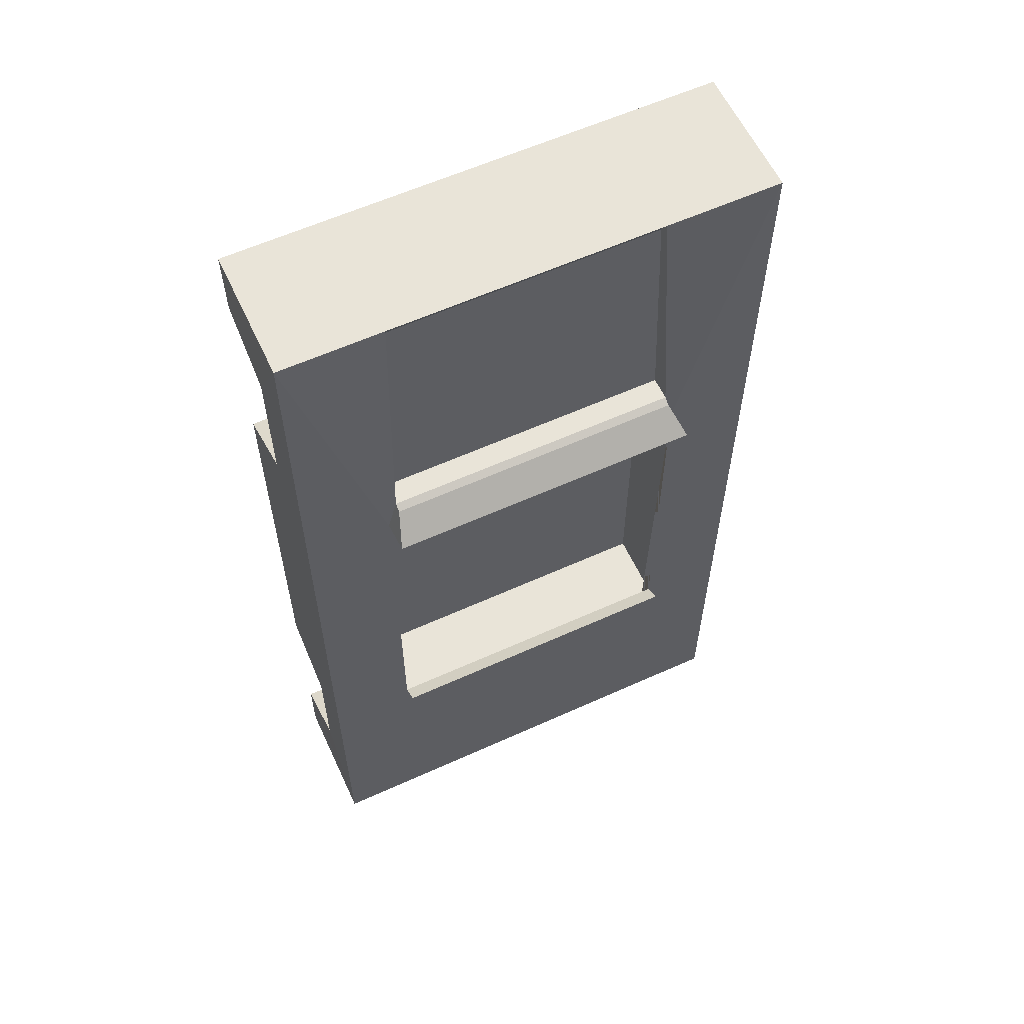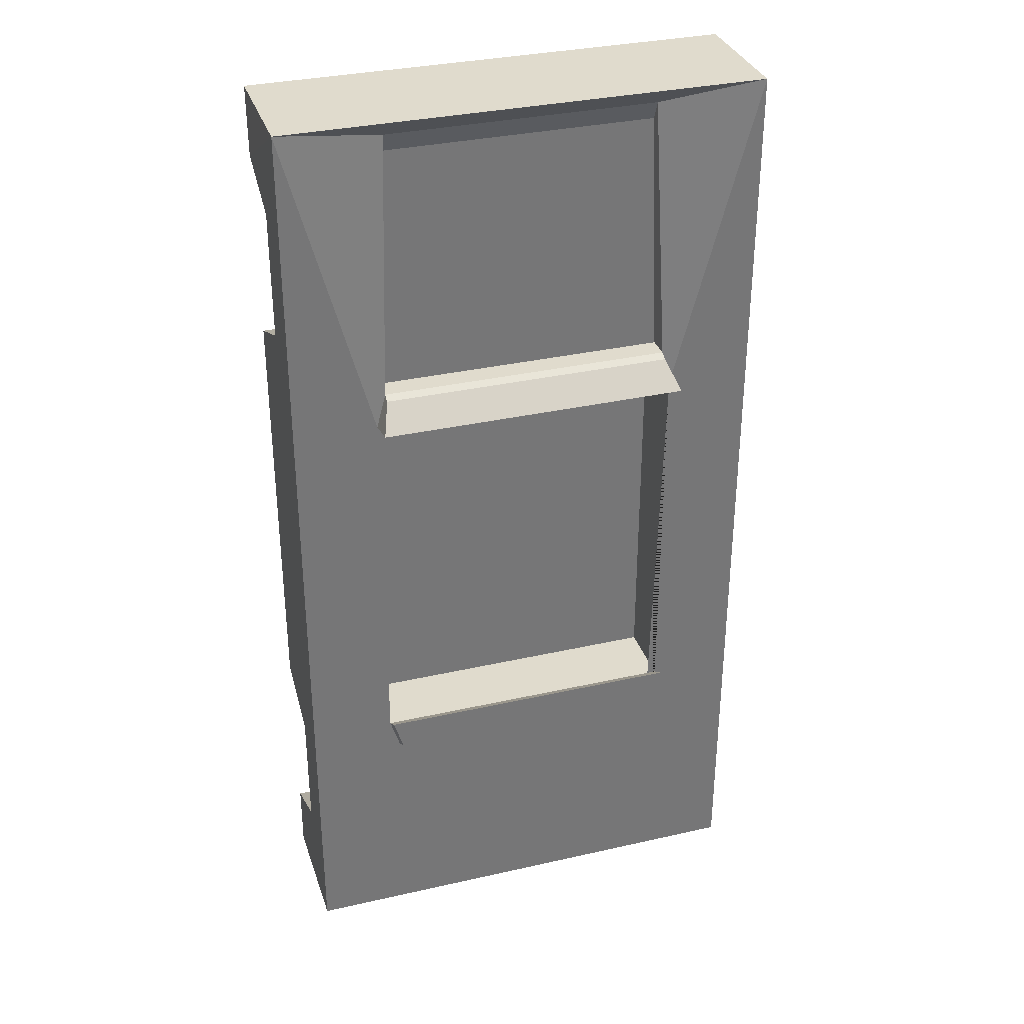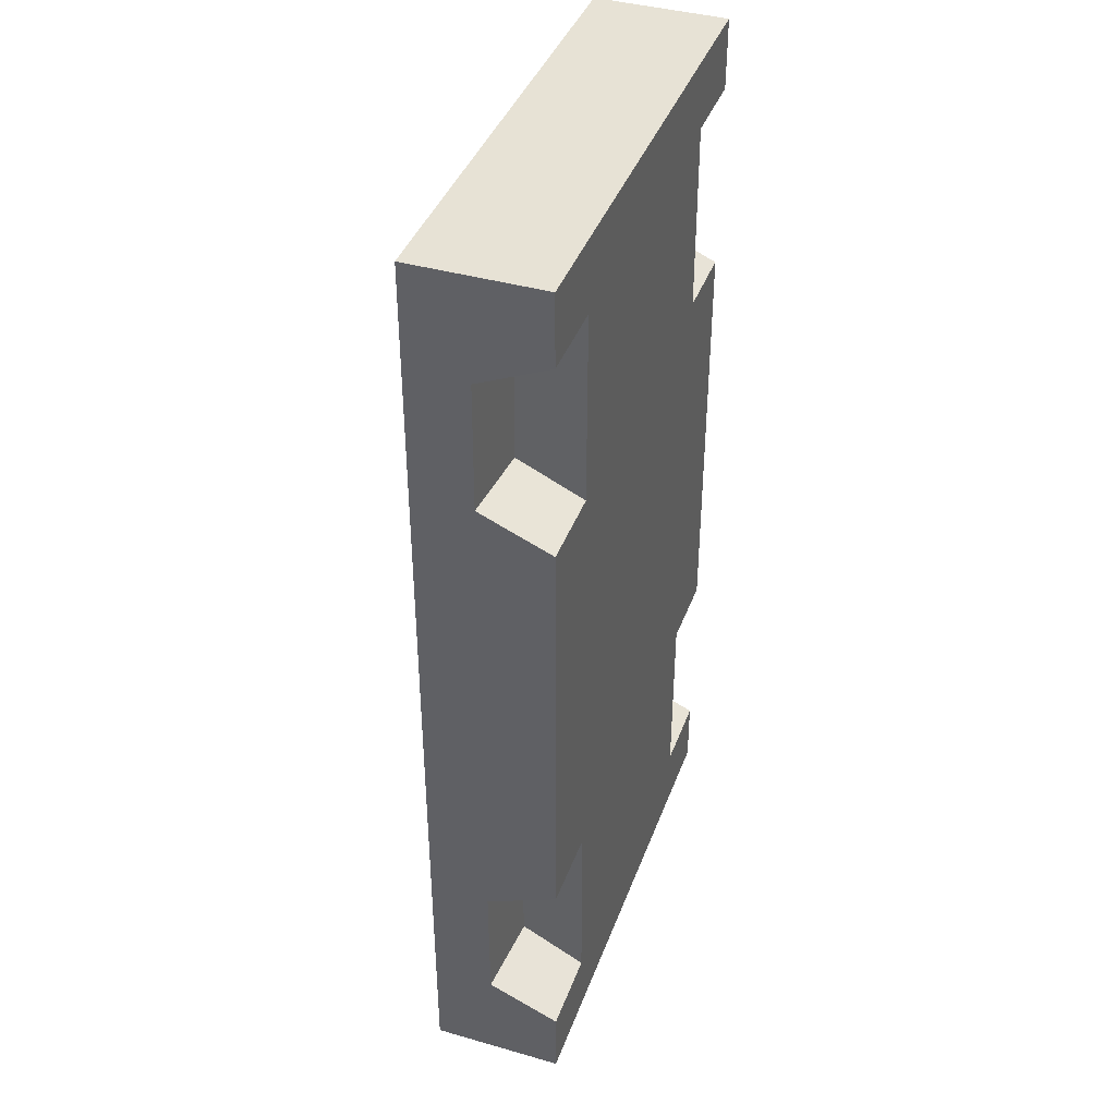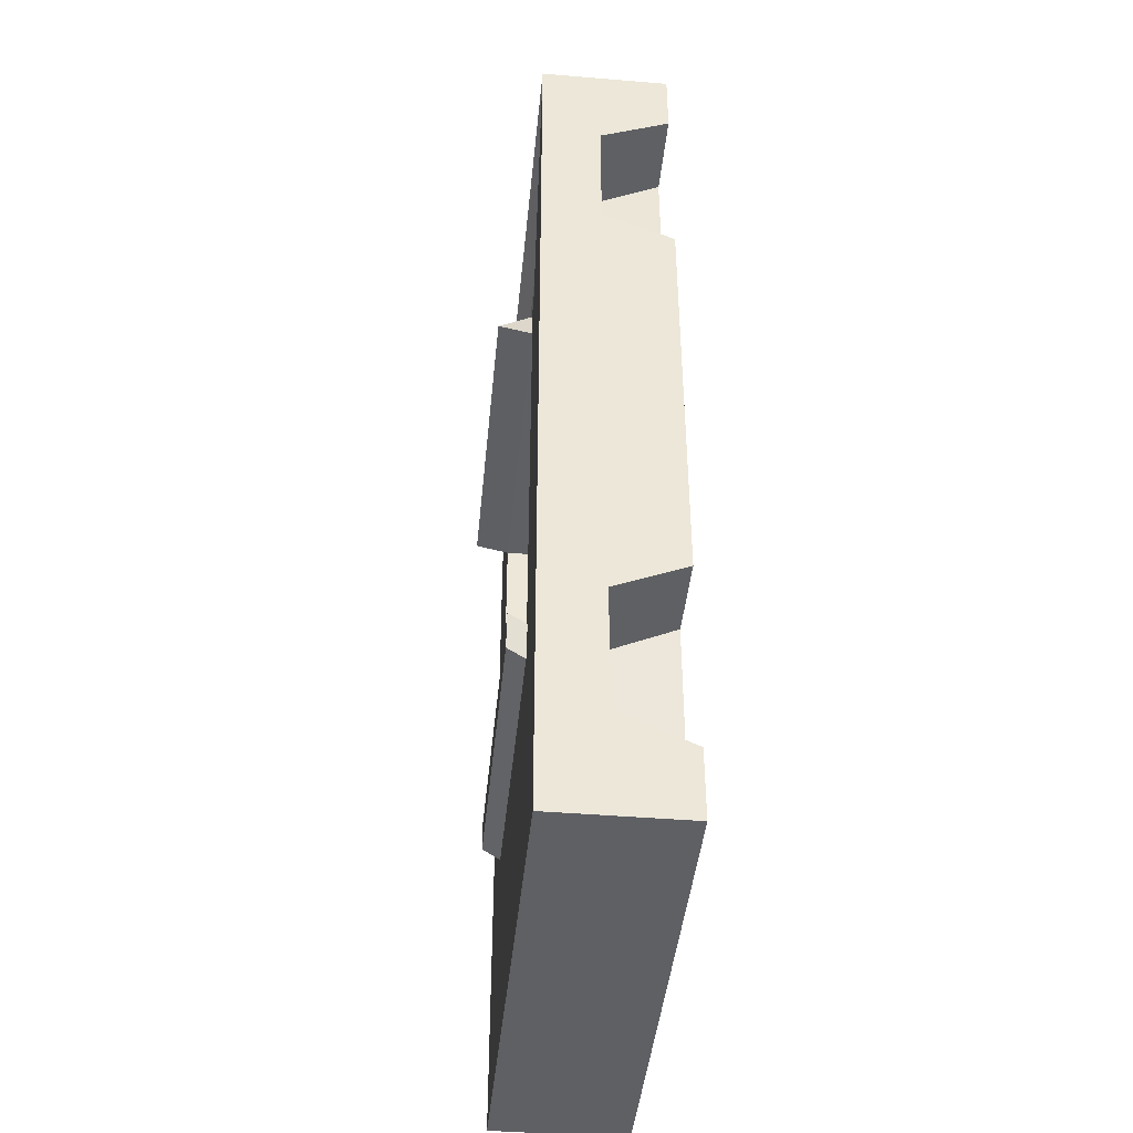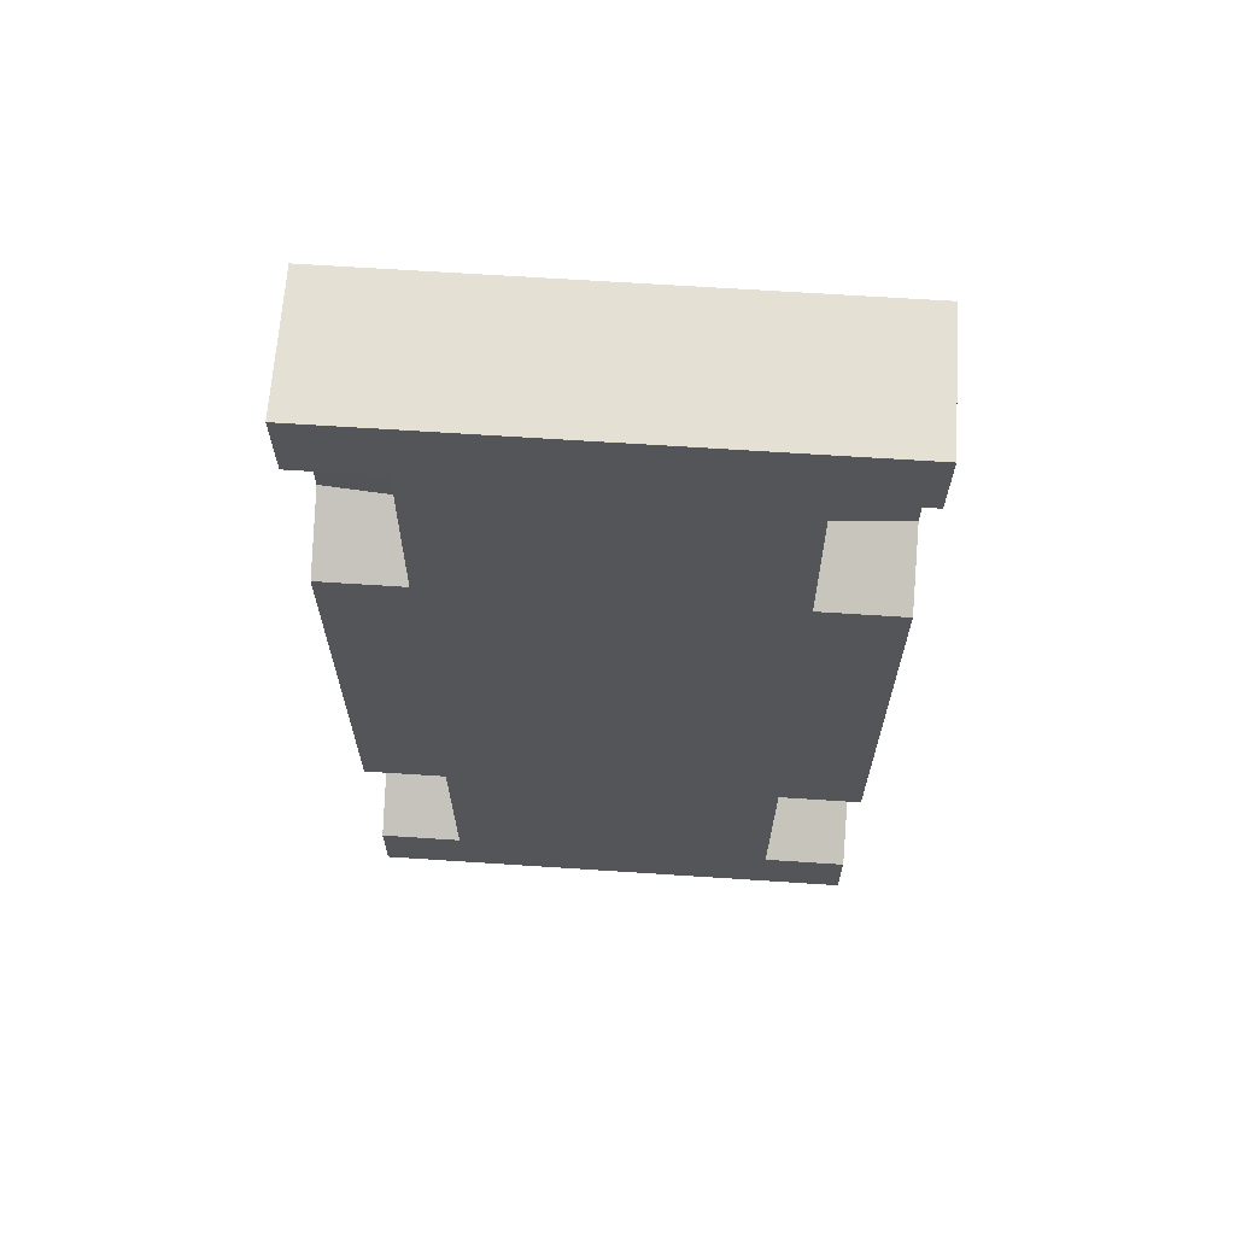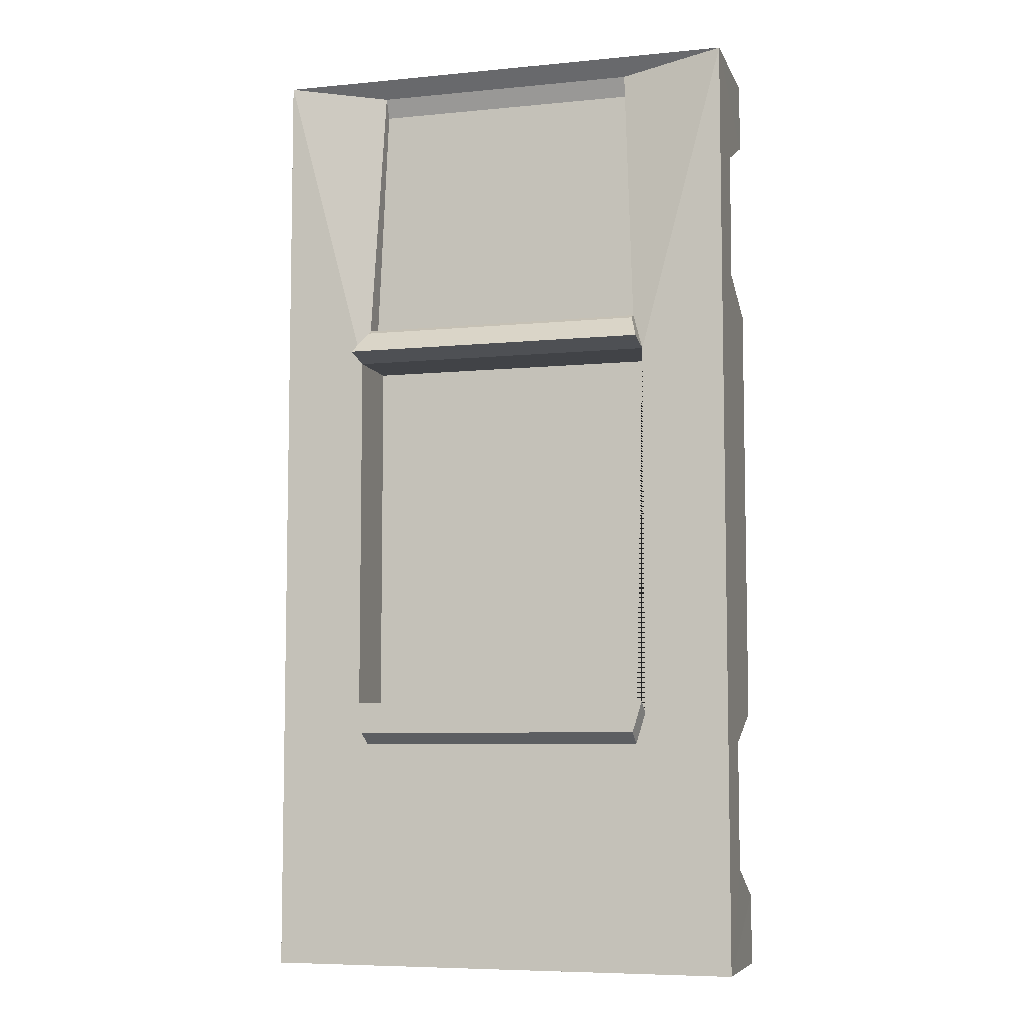
<metadata>
{"format":"obj","ext":"obj","renderer":"f3d","projection":"perspective","resolution":1024,"background":"white","views":[{"elev":59.8,"azim":155.1,"up":"+Z"},{"elev":33.3,"azim":162.7,"up":"+Z"},{"elev":40.4,"azim":-70.7,"up":"+Z"},{"elev":-43.3,"azim":-95.6,"up":"+Z"},{"elev":65.8,"azim":3.8,"up":"+Z"},{"elev":-7.0,"azim":-164.1,"up":"+Z"}]}
</metadata>
<code>
o Cube
v -1.521 1.518 -2.129
v -2.354 0.2403 -4.685
v -2.354 0.2403 -2.125
v -2.351 0.2403 -3.995
v -2.354 0.9315 -3.69
v -2.354 0.9361 -2.424
v -1.562 0.2403 -3.996
v -1.576 0.2403 -2.125
v -1.538 0.8727 -3.693
v -1.569 0.8787 -2.416
v 1.521 1.518 -2.129
v 2.354 0.2403 -4.685
v 2.354 0.2403 -2.125
v 2.351 0.2403 -3.995
v 2.354 0.9315 -3.69
v 2.354 0.9361 -2.424
v 1.562 0.2403 -3.996
v 1.576 0.2403 -2.125
v 1.538 0.8727 -3.693
v 1.569 0.8787 -2.416
v -1.43 1.518 1.931
v -2.354 0.2403 4.685
v -2.351 0.2403 3.995
v -2.354 0.2403 2.125
v -2.354 0.9315 3.69
v -2.354 0.9361 2.424
v -1.562 0.2403 3.996
v -1.576 0.2403 2.125
v -1.538 0.8727 3.693
v -1.569 0.8787 2.416
v 1.43 1.518 1.931
v 2.354 0.2403 4.685
v 2.351 0.2403 3.995
v 2.354 0.2403 2.125
v 2.354 0.9315 3.69
v 2.354 0.9361 2.424
v 1.562 0.2403 3.996
v 1.576 0.2403 2.125
v 1.538 0.8727 3.693
v 1.569 0.8787 2.416
v 2.354 1.518 -4.685
v -2.354 1.518 -4.685
v -1.321 1.376 4.522
v 1.321 1.376 4.522
v 1.521 0.854 -2.129
v -1.521 0.854 -2.129
v -1.521 0.854 1.581
v 1.521 0.854 1.581
v 2.354 1.518 4.685
v -2.354 1.518 4.685
v 1.521 1.518 1.581
v -1.521 1.518 1.581
v 1.321 1.293 4.336
v -1.321 1.293 4.336
v 1.43 1.293 1.931
v -1.43 1.293 1.931
v 1.521 1.844 1.652
v -1.521 1.844 1.652
v 1.43 1.59 1.892
v -1.43 1.59 1.892
v 1.427 1.518 -2.433
v -1.427 1.518 -2.433
v 1.521 1.689 -2.019
v -1.521 1.689 -2.019
v -1.427 1.689 -2.323
v 1.427 1.689 -2.323
f 22 27 37 32
f 3 6 10 8
f 8 10 9 7
f 9 5 4 7
f 10 6 5 9
f 3 24 26
f 51 11 45 48
f 12 2 42 41
f 13 18 20 16
f 18 17 19 20
f 19 17 14 15
f 20 19 15 16
f 24 28 30 26
f 28 27 29 30
f 29 27 23 25
f 30 29 25 26
f 41 49 36 16
f 34 36 40 38
f 38 40 39 37
f 39 35 33 37
f 40 36 35 39
f 32 49 50 22
f 62 1 64 65
f 52 1 62 42 50
f 11 51 49 41 61
f 21 43 54 56
f 47 48 45 46
f 11 1 46 45
f 52 51 48 47
f 1 52 47 46
f 44 43 50 49
f 51 52 58 57
f 43 21 52 50
f 31 44 49 51
f 55 56 54 53
f 43 44 53 54
f 44 31 55 53
f 31 21 56 55
f 60 59 57 58
f 31 51 57 59
f 21 31 59 60
f 52 21 60 58
f 62 61 41 42
f 64 63 66 65
f 1 11 63 64
f 61 62 65 66
f 11 61 66 63
f 38 18 13 34
f 18 38 28 8
f 8 28 24 3
f 8 7 17 18
f 17 7 2 12
f 12 14 17
f 2 7 4
f 32 37 33
f 37 27 28 38
f 27 22 23
f 36 49 35
f 35 49 33
f 16 15 41
f 15 14 41
f 41 14 12
f 33 49 32
f 16 36 34
f 34 13 16
f 5 42 4
f 4 42 2
f 6 42 5
f 26 25 50
f 6 3 26
f 50 23 22
f 50 42 6 26
f 23 50 25

</code>
